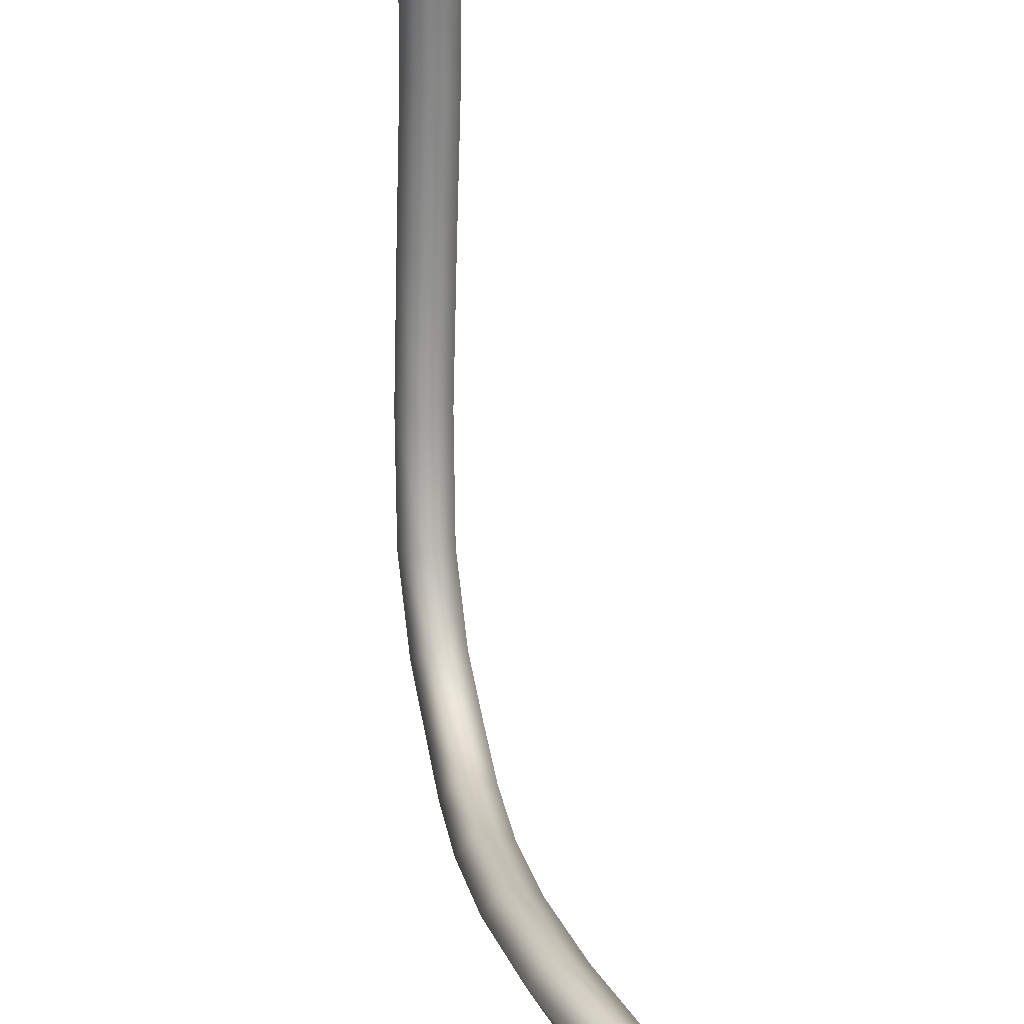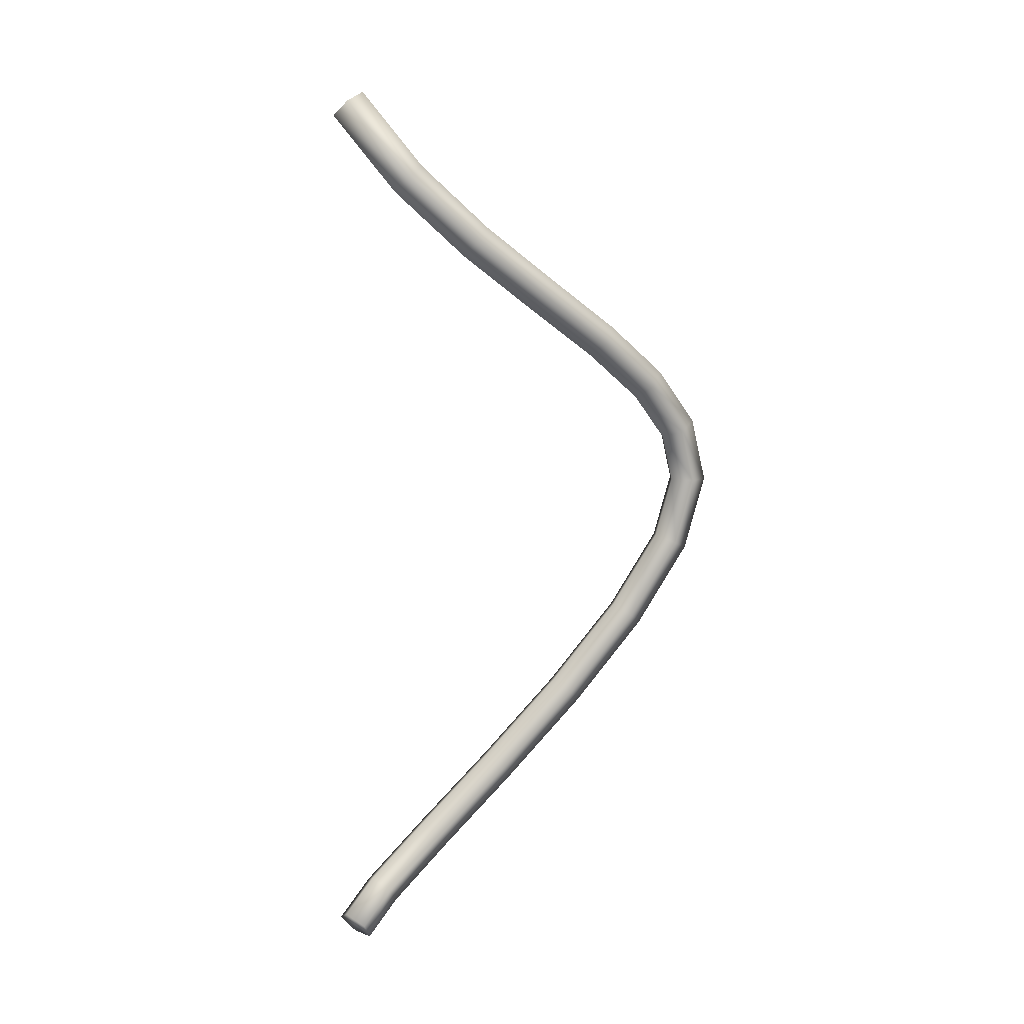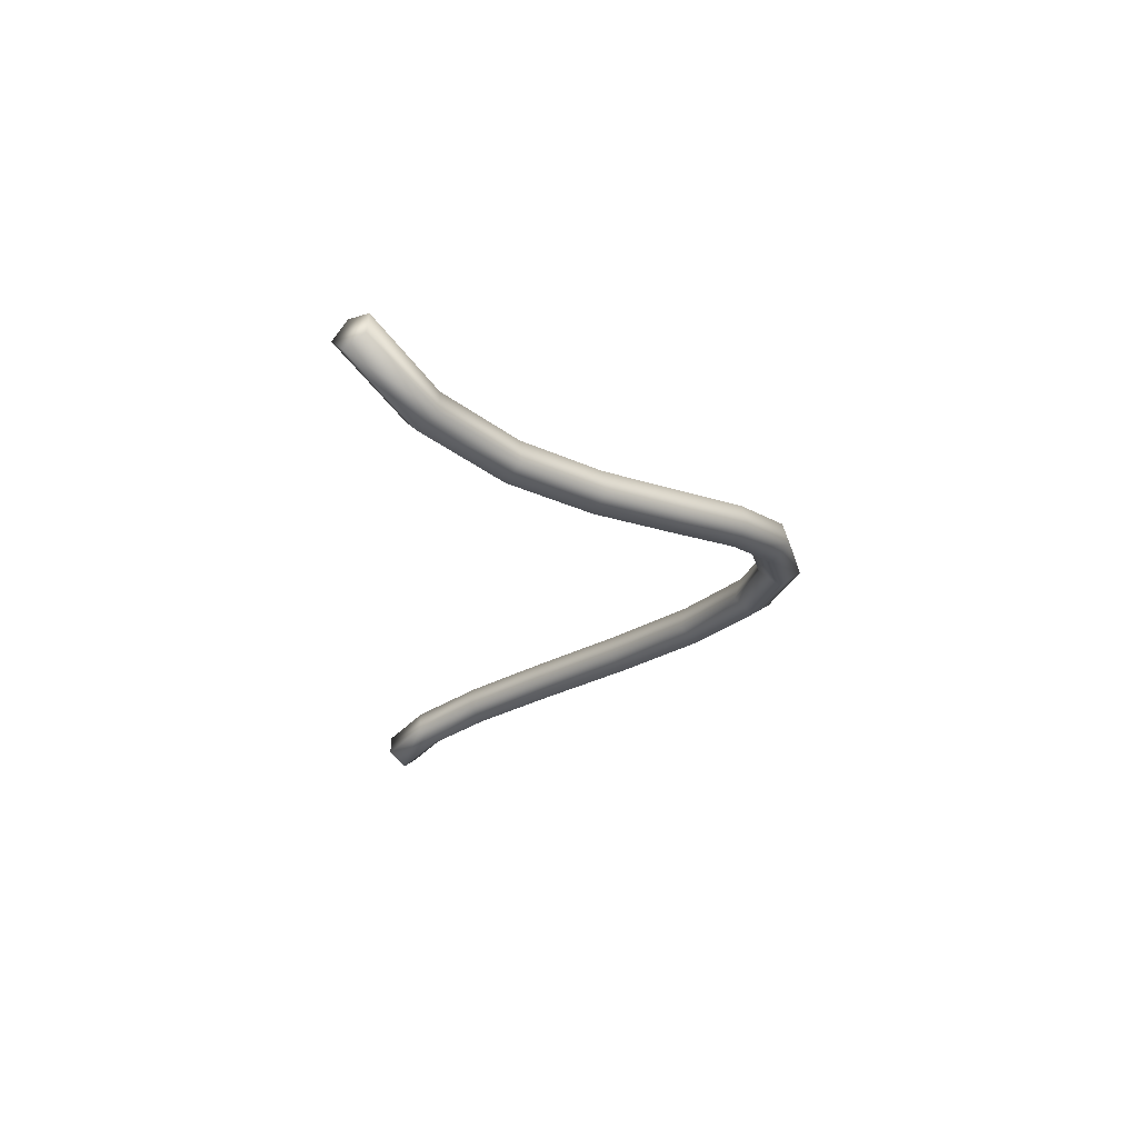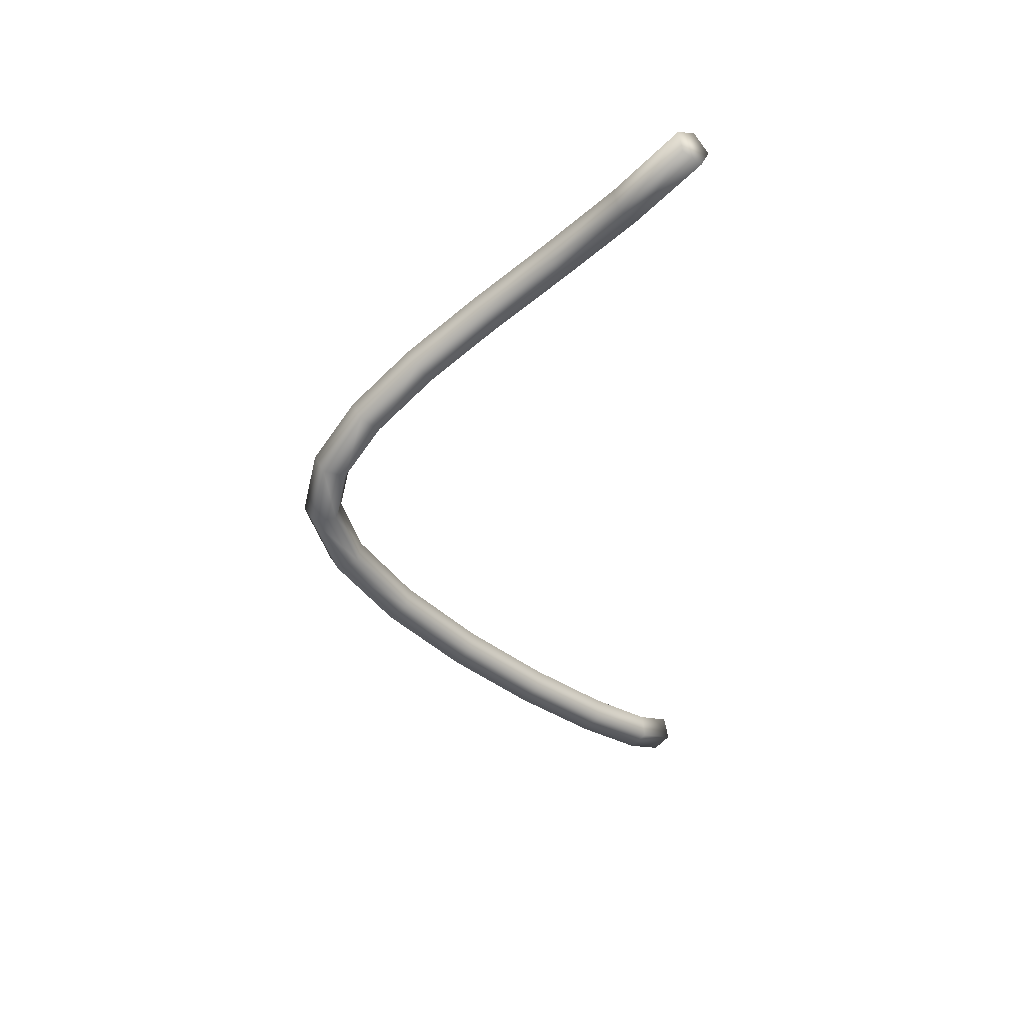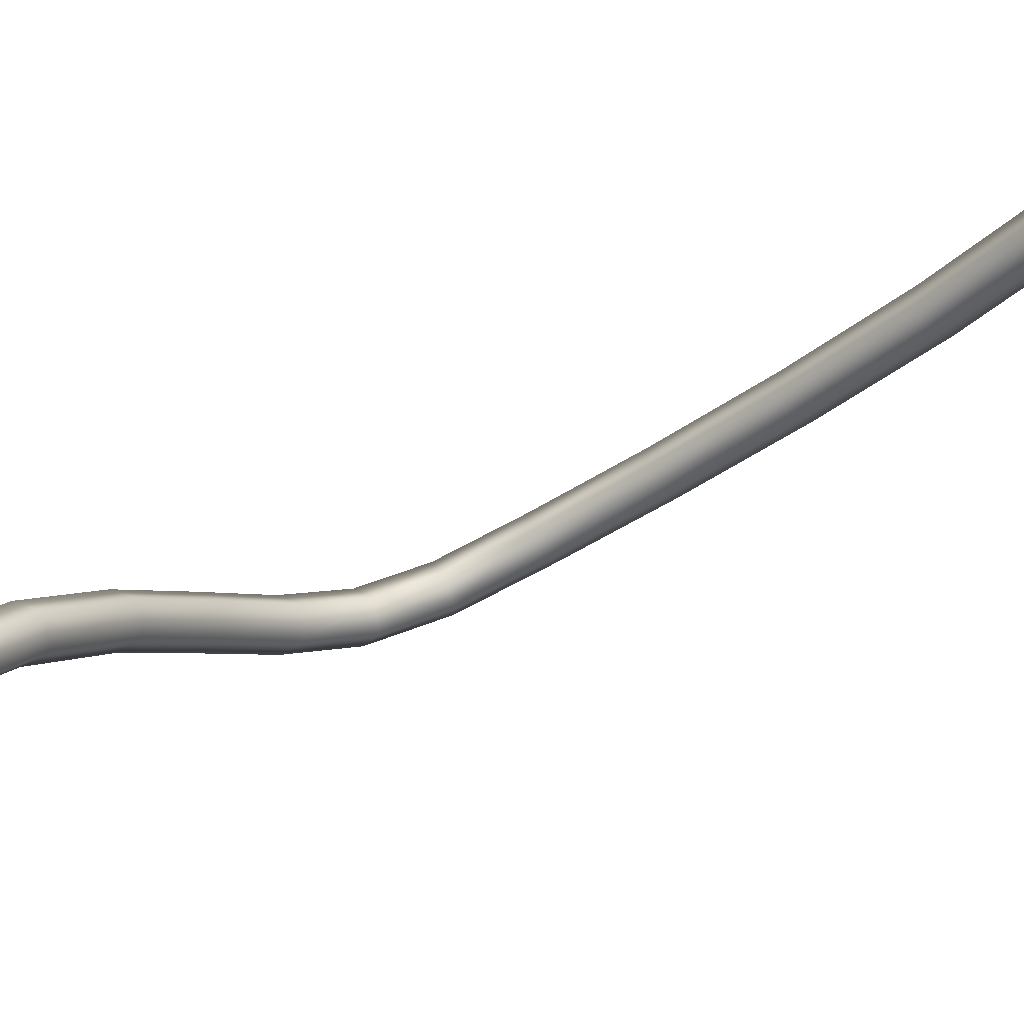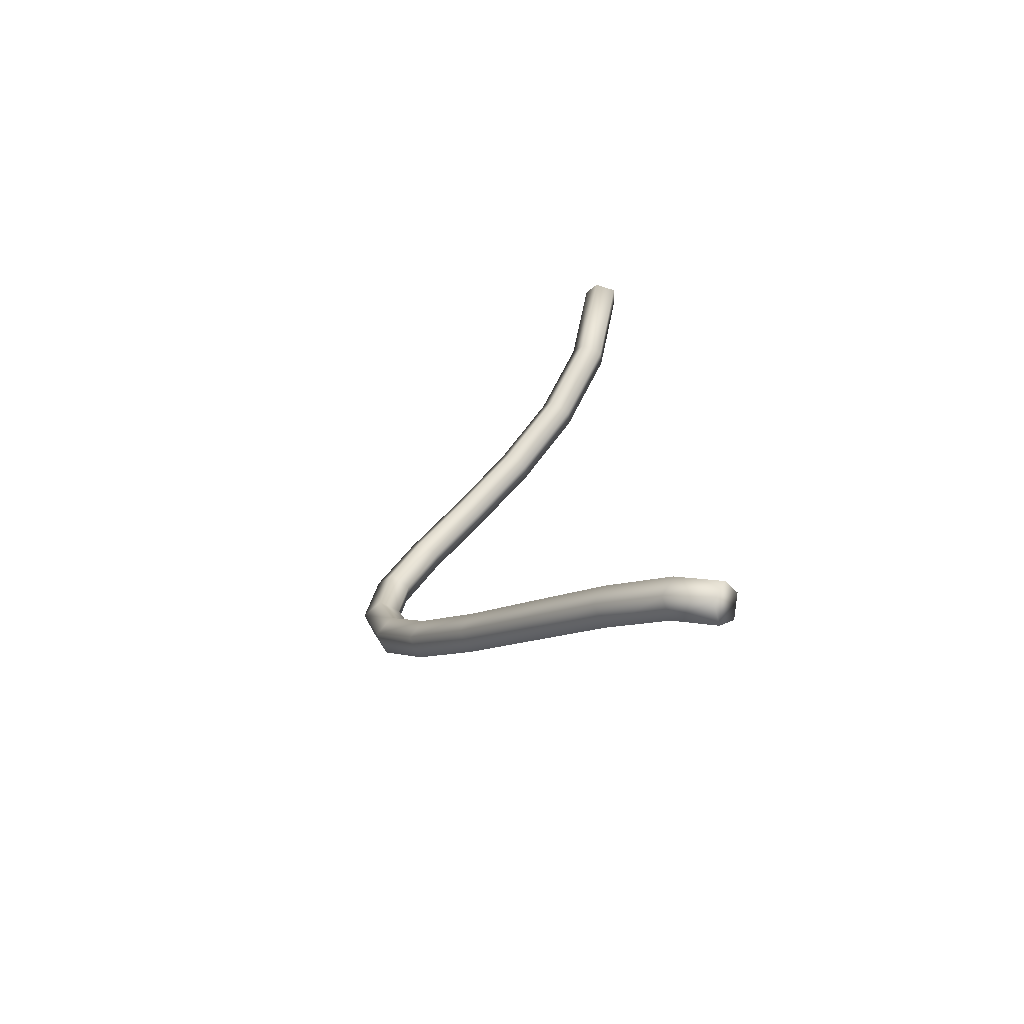
<metadata>
{"format":"obj","ext":"obj","renderer":"f3d","projection":"perspective","resolution":1024,"background":"white","views":[{"elev":71.4,"azim":-8.4,"up":"+Y"},{"elev":12.2,"azim":-121.7,"up":"+Z"},{"elev":66.9,"azim":-102.2,"up":"+Z"},{"elev":39.0,"azim":67.3,"up":"+Z"},{"elev":64.8,"azim":66.5,"up":"+Y"},{"elev":-67.7,"azim":119.2,"up":"+Z"}]}
</metadata>
<code>
v  0.09786 5.201 5.224
v  0.06218 5.186 5.254
v  0.07581 5.142 5.272
v  0.1199 5.131 5.254
v  0.1336 5.168 5.224
v  0.00814 5.105 5.066
v  -0.02735 5.089 5.096
v  -0.01107 5.049 5.119
v  0.03449 5.039 5.103
v  0.04636 5.074 5.07
v  -0.05255 4.971 4.928
v  -0.08799 4.956 4.958
v  -0.06874 4.922 4.989
v  -0.0214 4.916 4.977
v  -0.01139 4.946 4.94
v  -0.08873 4.822 4.81
v  -0.1244 4.806 4.839
v  -0.1042 4.777 4.872
v  -0.05599 4.774 4.864
v  -0.04644 4.803 4.825
v  -0.1075 4.679 4.702
v  -0.1435 4.66 4.73
v  -0.1232 4.631 4.764
v  -0.07466 4.632 4.757
v  -0.06492 4.661 4.719
v  -0.1154 4.559 4.601
v  -0.1518 4.536 4.625
v  -0.1318 4.503 4.655
v  -0.08314 4.506 4.65
v  -0.07299 4.54 4.616
v  -0.119 4.482 4.501
v  -0.1557 4.453 4.517
v  -0.1363 4.411 4.536
v  -0.0875 4.415 4.533
v  -0.07682 4.458 4.511
v  -0.1242 4.459 4.4
v  -0.1616 4.425 4.4
v  -0.1429 4.378 4.398
v  -0.09405 4.383 4.397
v  -0.08245 4.432 4.399
v  -0.1214 4.498 4.273
v  -0.1583 4.47 4.257
v  -0.1392 4.428 4.239
v  -0.09042 4.431 4.244
v  -0.07945 4.474 4.265
v  -0.1005 4.601 4.116
v  -0.1364 4.577 4.093
v  -0.1164 4.54 4.068
v  -0.06807 4.541 4.076
v  -0.05823 4.578 4.106
v  -0.06982 4.745 3.949
v  -0.1052 4.724 3.923
v  -0.08463 4.69 3.895
v  -0.03645 4.69 3.904
v  -0.0273 4.724 3.937
v  -0.03869 4.908 3.788
v  -0.07392 4.888 3.76
v  -0.05289 4.856 3.73
v  -0.004665 4.856 3.739
v  0.004113 4.888 3.774
v  -0.01633 5.065 3.646
v  -0.05162 5.045 3.619
v  -0.03028 5.015 3.586
v  0.0182 5.017 3.593
v  0.02682 5.048 3.63
v  -0.01185 5.195 3.538
v  -0.04729 5.171 3.514
v  -0.02585 5.145 3.478
v  0.02284 5.153 3.48
v  0.03149 5.184 3.517
v  -0.03423 5.275 3.477
v  -0.06886 5.248 3.455
v  -0.04819 5.225 3.417
v  -0.000774 5.237 3.416
v  0.007851 5.268 3.453
o Shape006
g Shape006
f 1 6 7 2
f 2 7 8 3
f 3 8 9 4
f 4 9 10 5
f 5 10 6 1
f 6 11 12 7
f 7 12 13 8
f 8 13 14 9
f 9 14 15 10
f 10 15 11 6
f 11 16 17 12
f 12 17 18 13
f 13 18 19 14
f 14 19 20 15
f 15 20 16 11
f 16 21 22 17
f 17 22 23 18
f 18 23 24 19
f 19 24 25 20
f 20 25 21 16
f 21 26 27 22
f 22 27 28 23
f 23 28 29 24
f 24 29 30 25
f 25 30 26 21
f 26 31 32 27
f 27 32 33 28
f 28 33 34 29
f 29 34 35 30
f 30 35 31 26
f 31 36 37 32
f 32 37 38 33
f 33 38 39 34
f 34 39 40 35
f 35 40 36 31
f 36 41 42 37
f 37 42 43 38
f 38 43 44 39
f 39 44 45 40
f 40 45 41 36
f 41 46 47 42
f 42 47 48 43
f 43 48 49 44
f 44 49 50 45
f 45 50 46 41
f 46 51 52 47
f 47 52 53 48
f 48 53 54 49
f 49 54 55 50
f 50 55 51 46
f 51 56 57 52
f 52 57 58 53
f 53 58 59 54
f 54 59 60 55
f 55 60 56 51
f 56 61 62 57
f 57 62 63 58
f 58 63 64 59
f 59 64 65 60
f 60 65 61 56
f 61 66 67 62
f 62 67 68 63
f 63 68 69 64
f 64 69 70 65
f 65 70 66 61
f 66 71 72 67
f 67 72 73 68
f 68 73 74 69
f 69 74 75 70
f 70 75 71 66
f 2 3 4 1
f 4 5 1
f 73 72 71 74
f 75 74 71

</code>
